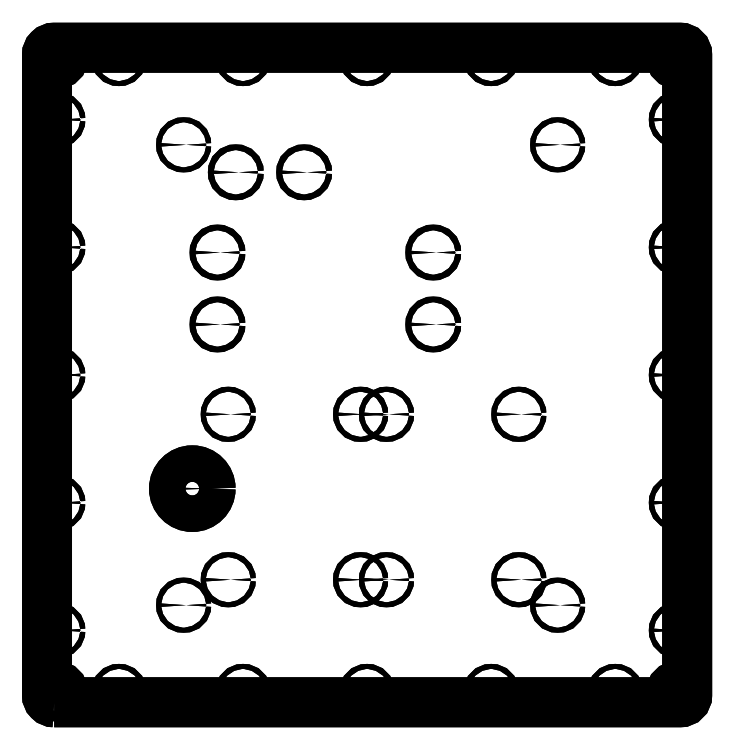
<metadata>
{"format":"dxf","ext":"dxf","renderer":"ezdxf+matplotlib","layout":"modelspace","background":"white","min_lineweight":24,"dpi":150}
</metadata>
<code>
0
SECTION
2
ENTITIES
0
LWPOLYLINE
8
0
90
8
70
1
43
0
10
-440
20
-5.551e-16
42
-0.4142
10
-445
20
5
10
-445
20
450
42
-0.4142
10
-440
20
455
10
-5
20
455
42
-0.4142
10
2.219e-28
20
450
10
-3.331e-15
20
5
42
-0.4142
10
-5
20
0
0
CIRCLE
8
0
10
-7.5
20
7.5
30
-4.996e-13
40
3.5
210
5.663e-16
220
1.457e-17
230
1
0
CIRCLE
8
0
10
-7.5
20
447.5
30
1.998e-14
40
3.5
210
1.041e-60
220
2.111e-30
230
1
0
CIRCLE
8
0
10
-176.5
20
262.6
30
-5.995e-14
40
2
210
1.041e-60
220
2.111e-30
230
1
0
CIRCLE
8
0
10
-326.5
20
312.6
30
-2.22e-13
40
2
210
-1.34e-15
220
1.11e-15
230
1
0
CIRCLE
8
0
10
-313.8
20
368.4
30
-1.599e-13
40
2
210
-2.299e-16
220
6.195e-30
230
1
0
CIRCLE
8
0
10
-266.3
20
368.4
30
1.299e-13
40
2
210
1.041e-60
220
2.111e-30
230
1
0
CIRCLE
8
0
10
-326.5
20
262.6
30
-3.098e-13
40
2
210
1.041e-60
220
2.111e-30
230
1
0
CIRCLE
8
0
10
-176.5
20
312.6
30
3.109e-14
40
2
210
1.041e-60
220
2.111e-30
230
1
0
CIRCLE
8
0
10
-350
20
387.5
30
1.998e-14
40
1.75
210
1.041e-60
220
2.111e-30
230
1
0
CIRCLE
8
0
10
-437.5
20
447.5
30
1.887e-14
40
3.5
210
3.015e-16
220
-4.223e-16
230
1
0
CIRCLE
8
0
10
-437.5
20
7.5
30
1.998e-14
40
3.5
210
1.457e-17
220
-5.663e-16
230
1
0
CIRCLE
8
0
10
-90
20
67.5
30
1.998e-14
40
1.75
210
1.041e-60
220
2.111e-30
230
1
0
CIRCLE
8
0
10
-209
20
85.18
30
1.998e-14
40
1.75
210
2.913e-17
220
-1.133e-15
230
1
0
CIRCLE
8
0
10
-209
20
200.2
30
1.887e-14
40
1.75
210
6.03e-16
220
-8.446e-16
230
1
0
CIRCLE
8
0
10
-319
20
200.2
30
1.887e-14
40
1.75
210
6.03e-16
220
-8.446e-16
230
1
0
CIRCLE
8
0
10
-117
20
200.2
30
1.998e-14
40
1.75
210
2.913e-17
220
-1.133e-15
230
1
0
CIRCLE
8
0
10
-227
20
85.18
30
1.998e-14
40
1.75
210
2.913e-17
220
-1.133e-15
230
1
0
CIRCLE
8
0
10
-350
20
67.5
30
1.998e-14
40
1.75
210
1.041e-60
220
2.111e-30
230
1
0
CIRCLE
8
0
10
-117
20
85.18
30
1.998e-14
40
1.75
210
1.041e-60
220
2.111e-30
230
1
0
CIRCLE
8
0
10
-227
20
200.2
30
1.887e-14
40
1.75
210
6.03e-16
220
-8.446e-16
230
1
0
CIRCLE
8
0
10
-344
20
148.5
30
1.887e-14
40
12.7
210
8.31e-17
220
-1.164e-16
230
1
0
CIRCLE
8
0
10
-90
20
387.5
30
1.998e-14
40
1.75
210
5.762e-17
220
-8.069e-17
230
1
0
CIRCLE
8
0
10
-319
20
85.18
30
1.998e-14
40
1.75
210
1.041e-60
220
2.111e-30
230
1
0
CIRCLE
8
0
10
-437.5
20
316.2
30
1.887e-14
40
1.75
210
-6.03e-16
220
8.446e-16
230
1
0
CIRCLE
8
0
10
-437.5
20
138.7
30
1.998e-14
40
1.75
210
1.041e-60
220
2.111e-30
230
1
0
CIRCLE
8
0
10
-437.5
20
405
30
1.998e-14
40
1.75
210
1.041e-60
220
2.111e-30
230
1
0
CIRCLE
8
0
10
-50
20
447.5
30
1.998e-14
40
1.75
210
-2.913e-17
220
1.133e-15
230
1
0
CIRCLE
8
0
10
-136.3
20
447.5
30
1.998e-14
40
1.75
210
1.041e-60
220
2.111e-30
230
1
0
CIRCLE
8
0
10
-308.8
20
447.5
30
1.998e-14
40
1.75
210
-2.913e-17
220
1.133e-15
230
1
0
CIRCLE
8
0
10
-308.8
20
7.5
30
1.998e-14
40
1.75
210
1.041e-60
220
2.111e-30
230
1
0
CIRCLE
8
0
10
-222.5
20
7.5
30
1.998e-14
40
1.75
210
1.041e-60
220
2.111e-30
230
1
0
CIRCLE
8
0
10
-437.5
20
227.5
30
1.998e-14
40
1.75
210
1.041e-60
220
2.111e-30
230
1
0
CIRCLE
8
0
10
-437.5
20
50
30
1.998e-14
40
1.75
210
1.041e-60
220
2.111e-30
230
1
0
CIRCLE
8
0
10
-395
20
7.5
30
1.998e-14
40
1.75
210
1.041e-60
220
2.111e-30
230
1
0
CIRCLE
8
0
10
-7.5
20
138.8
30
1.998e-14
40
1.75
210
-5.826e-17
220
2.265e-15
230
1
0
CIRCLE
8
0
10
-7.5
20
316.2
30
1.887e-14
40
1.75
210
-6.03e-16
220
8.446e-16
230
1
0
CIRCLE
8
0
10
-222.5
20
447.5
30
1.998e-14
40
1.75
210
-2.913e-17
220
1.133e-15
230
1
0
CIRCLE
8
0
10
-7.5
20
405
30
1.998e-14
40
1.75
210
-2.913e-17
220
1.133e-15
230
1
0
CIRCLE
8
0
10
-7.5
20
227.5
30
1.998e-14
40
1.75
210
-2.913e-17
220
1.133e-15
230
1
0
CIRCLE
8
0
10
-7.5
20
50
30
1.998e-14
40
1.75
210
1.041e-60
220
2.111e-30
230
1
0
CIRCLE
8
0
10
-50
20
7.5
30
1.998e-14
40
1.75
210
-5.826e-17
220
2.265e-15
230
1
0
CIRCLE
8
0
10
-136.2
20
7.5
30
1.998e-14
40
1.75
210
-5.826e-17
220
2.265e-15
230
1
0
CIRCLE
8
0
10
-395
20
447.5
30
1.998e-14
40
1.75
210
1.041e-60
220
2.111e-30
230
1
0
LWPOLYLINE
8
0
90
8
70
1
43
0
10
-440
20
-1.332e-14
42
-0.4142
10
-445
20
5
10
-445
20
450
42
-0.4142
10
-440
20
455
10
-5
20
455
42
-0.4142
10
2.219e-28
20
450
10
-2.22e-15
20
5
42
-0.4142
10
-5
20
1.381e-29
0
CIRCLE
8
0
10
-7.5
20
7.5
30
0
40
3.5
210
-1.937e-32
220
-2.367e-32
230
1
0
CIRCLE
8
0
10
-7.5
20
447.5
30
0
40
3.5
210
-1.121e-44
220
6.401e-59
230
1
0
CIRCLE
8
0
10
-176.5
20
262.6
30
0
40
2
210
-1.563e-101
220
-5.605e-45
230
1
0
CIRCLE
8
0
10
-326.5
20
312.6
30
0
40
2
210
-4.628e-42
220
-5.507e-32
230
1
0
CIRCLE
8
0
10
-313.8
20
368.4
30
0
40
2
210
-1.457e-43
220
2.589e-57
230
1
0
CIRCLE
8
0
10
-266.3
20
368.4
30
0
40
2
210
-1.121e-44
220
-1.394e-57
230
1
0
CIRCLE
8
0
10
-326.5
20
262.6
30
0
40
2
210
-3.983e-58
220
-5.605e-45
230
1
0
CIRCLE
8
0
10
-176.5
20
312.6
30
0
40
2
210
-1.563e-101
220
-5.605e-45
230
1
0
CIRCLE
8
0
10
-350
20
387.5
30
0
40
1.75
210
4.072e-45
220
-5.702e-45
230
1
0
CIRCLE
8
0
10
-437.5
20
447.5
30
0
40
3.5
210
-1.581e-32
220
2.214e-32
230
1
0
CIRCLE
8
0
10
-437.5
20
7.5
30
0
40
3.5
210
-1.117e-32
220
2.546e-32
230
1
0
CIRCLE
8
0
10
-90
20
67.5
30
0
40
1.75
210
-8.716e-45
220
-7.085e-45
230
1
0
CIRCLE
8
0
10
-209
20
85.18
30
0
40
1.75
210
-3.983e-32
220
4.995e-33
230
1
0
CIRCLE
8
0
10
-209
20
200.2
30
0
40
1.75
210
-1.581e-32
220
2.214e-32
230
1
0
CIRCLE
8
0
10
-319
20
200.2
30
0
40
1.75
210
-1.581e-32
220
2.214e-32
230
1
0
CIRCLE
8
0
10
-117
20
200.2
30
0
40
1.75
210
1.749e-32
220
4.593e-32
230
1
0
CIRCLE
8
0
10
-227
20
85.18
30
0
40
1.75
210
-3.983e-32
220
4.995e-33
230
1
0
CIRCLE
8
0
10
-350
20
67.5
30
0
40
1.75
210
-1.34e-44
220
-5.273e-46
230
1
0
CIRCLE
8
0
10
-117
20
85.18
30
0
40
1.75
210
3.664e-45
220
-5.132e-45
230
1
0
CIRCLE
8
0
10
-227
20
200.2
30
0
40
1.75
210
-1.581e-32
220
2.214e-32
230
1
0
CIRCLE
8
0
10
-344
20
148.5
30
0
40
12.7
210
2.558e-33
220
-3.582e-33
230
1
0
CIRCLE
8
0
10
-90
20
387.5
30
0
40
1.75
210
4.652e-33
220
-6.516e-33
230
1
0
CIRCLE
8
0
10
-319
20
85.18
30
0
40
1.75
210
1.421e-44
220
-6.131e-46
230
1
0
CIRCLE
8
0
10
-437.5
20
316.2
30
0
40
1.75
210
-1.581e-32
220
2.214e-32
230
1
0
CIRCLE
8
0
10
-437.5
20
138.7
30
0
40
1.75
210
-2.443e-45
220
3.421e-45
230
1
0
CIRCLE
8
0
10
-437.5
20
405
30
0
40
1.75
210
-1.014e-44
220
-5.089e-45
230
1
0
CIRCLE
8
0
10
-50
20
447.5
30
0
40
1.75
210
-3.983e-32
220
4.995e-33
230
1
0
CIRCLE
8
0
10
-136.3
20
447.5
30
0
40
1.75
210
1.421e-44
220
-6.131e-46
230
1
0
CIRCLE
8
0
10
-308.8
20
447.5
30
0
40
1.75
210
-3.983e-32
220
4.995e-33
230
1
0
CIRCLE
8
0
10
-308.8
20
7.5
30
0
40
1.75
210
3.054e-45
220
-4.277e-45
230
1
0
CIRCLE
8
0
10
-222.5
20
7.5
30
0
40
1.75
210
-1.221e-45
220
1.711e-45
230
1
0
CIRCLE
8
0
10
-437.5
20
227.5
30
0
40
1.75
210
-2.443e-45
220
3.421e-45
230
1
0
CIRCLE
8
0
10
-437.5
20
50
30
0
40
1.75
210
-2.443e-45
220
3.421e-45
230
1
0
CIRCLE
8
0
10
-395
20
7.5
30
0
40
1.75
210
1.319e-44
220
8.124e-46
230
1
0
CIRCLE
8
0
10
-7.5
20
138.8
30
0
40
1.75
210
4.203e-32
220
-1.096e-31
230
1
0
CIRCLE
8
0
10
-7.5
20
316.2
30
0
40
1.75
210
-1.581e-32
220
2.214e-32
230
1
0
CIRCLE
8
0
10
-222.5
20
447.5
30
0
40
1.75
210
-3.983e-32
220
4.995e-33
230
1
0
CIRCLE
8
0
10
-7.5
20
405
30
0
40
1.75
210
-3.983e-32
220
4.995e-33
230
1
0
CIRCLE
8
0
10
-7.5
20
227.5
30
0
40
1.75
210
-3.983e-32
220
4.995e-33
230
1
0
CIRCLE
8
0
10
-7.5
20
50
30
0
40
1.75
210
-1.425e-45
220
1.996e-45
230
1
0
CIRCLE
8
0
10
-50
20
7.5
30
0
40
1.75
210
4.203e-32
220
-1.096e-31
230
1
0
CIRCLE
8
0
10
-136.2
20
7.5
30
0
40
1.75
210
4.203e-32
220
-1.096e-31
230
1
0
CIRCLE
8
0
10
-395
20
447.5
30
0
40
1.75
210
7.902e-45
220
8.225e-45
230
1
0
ENDSEC
0
EOF

</code>
